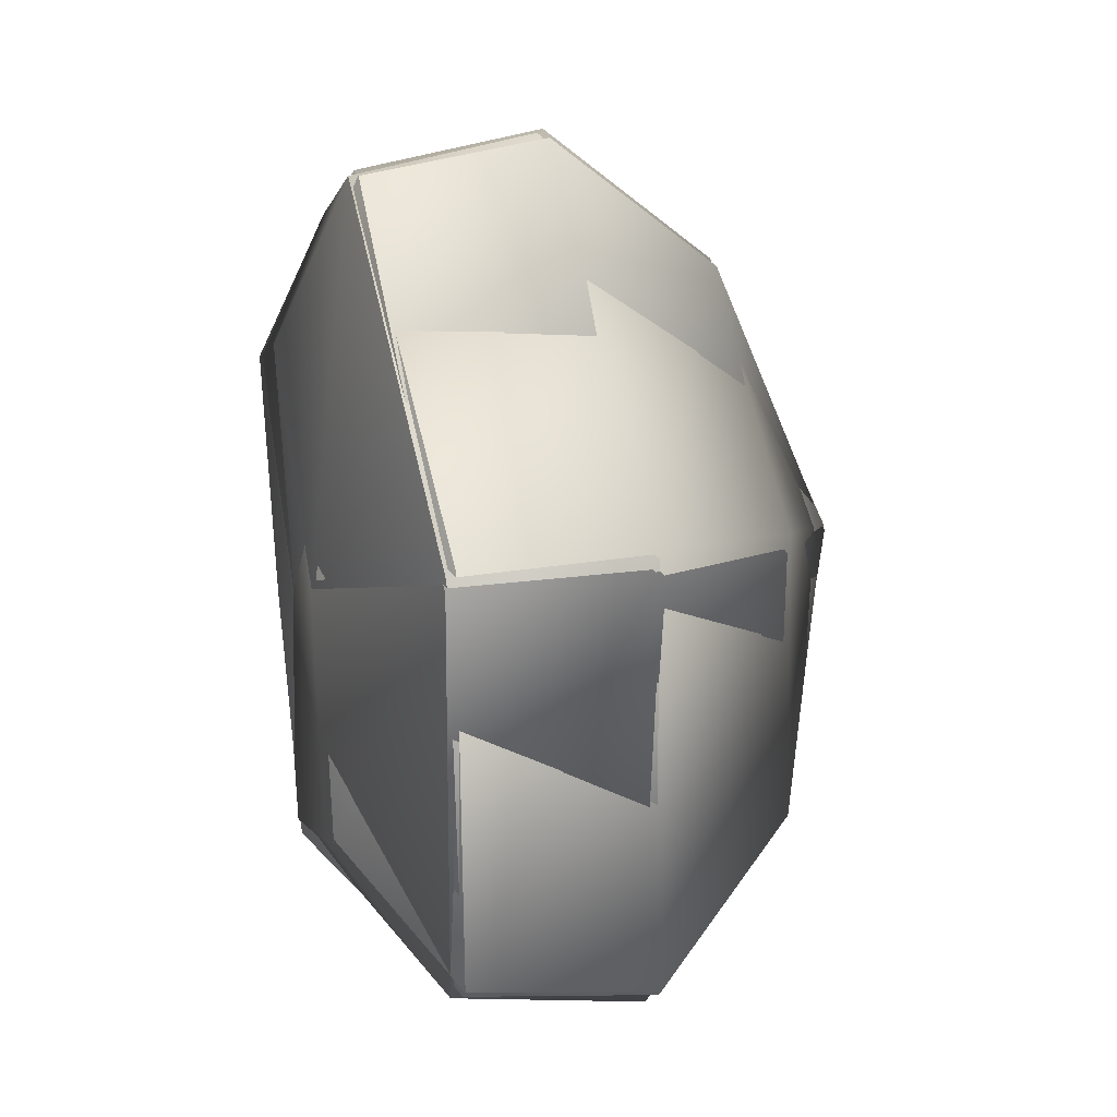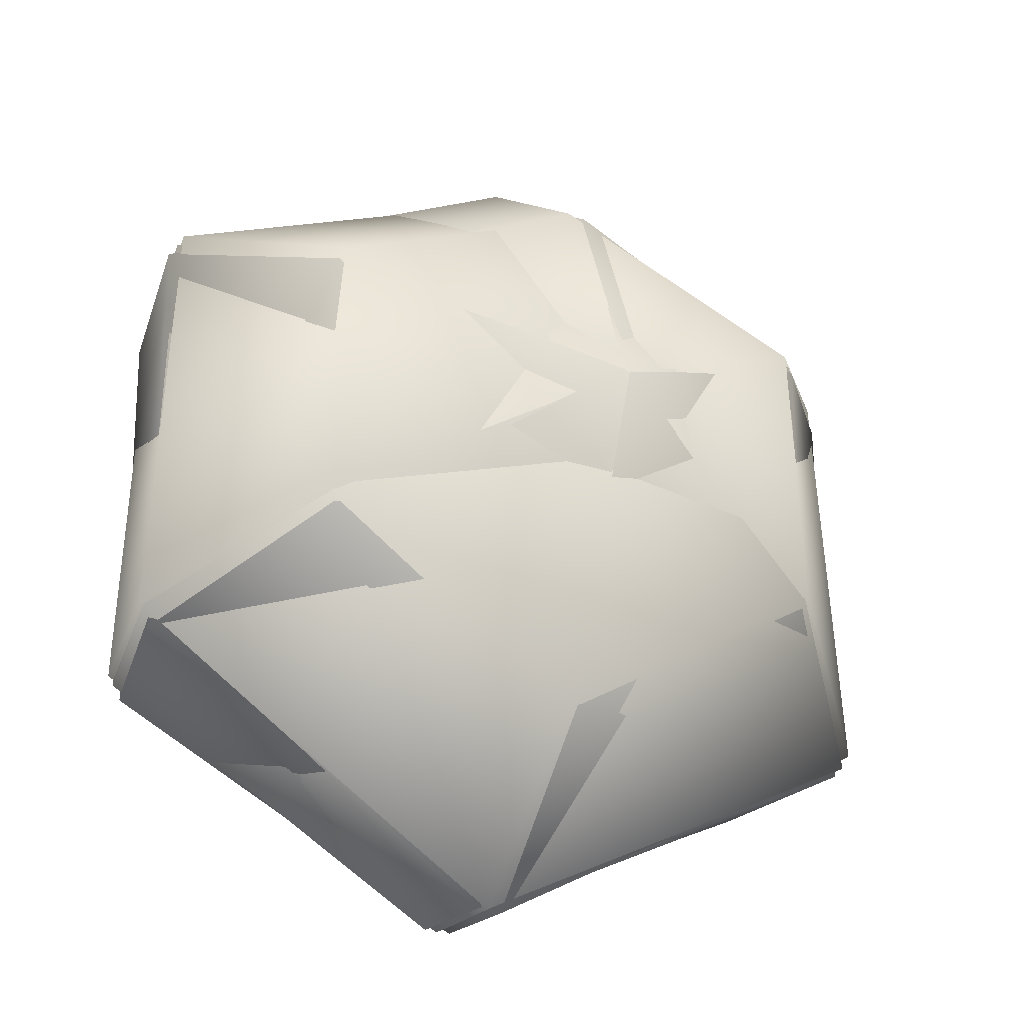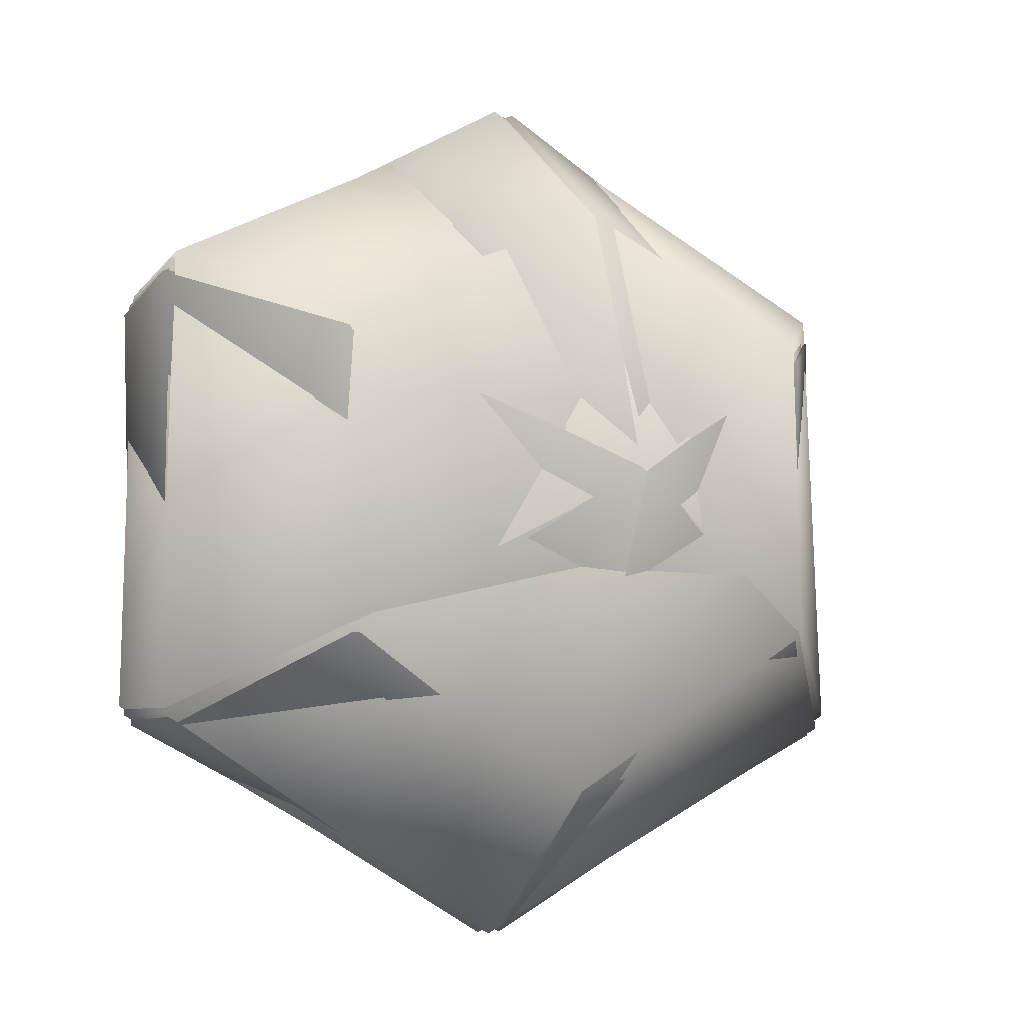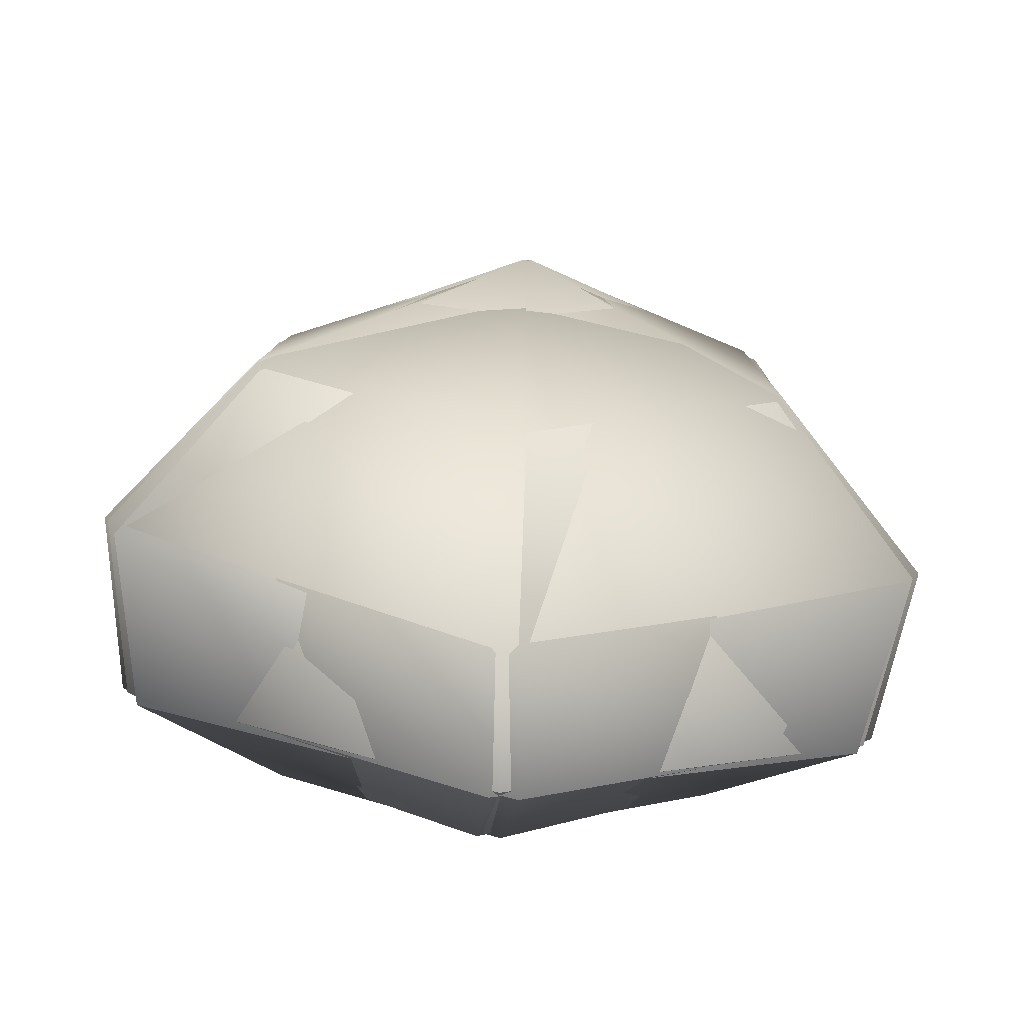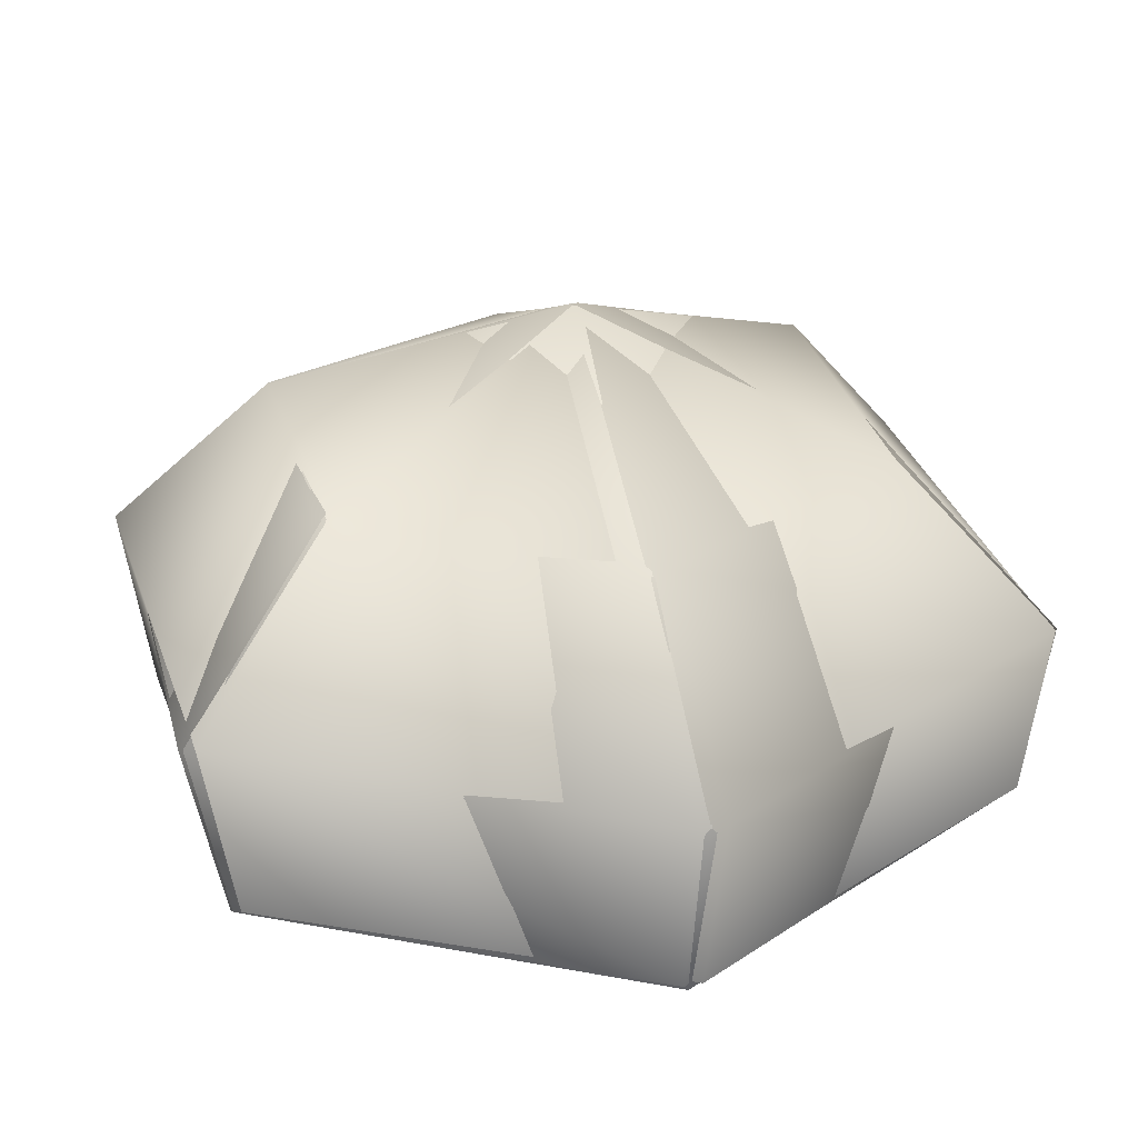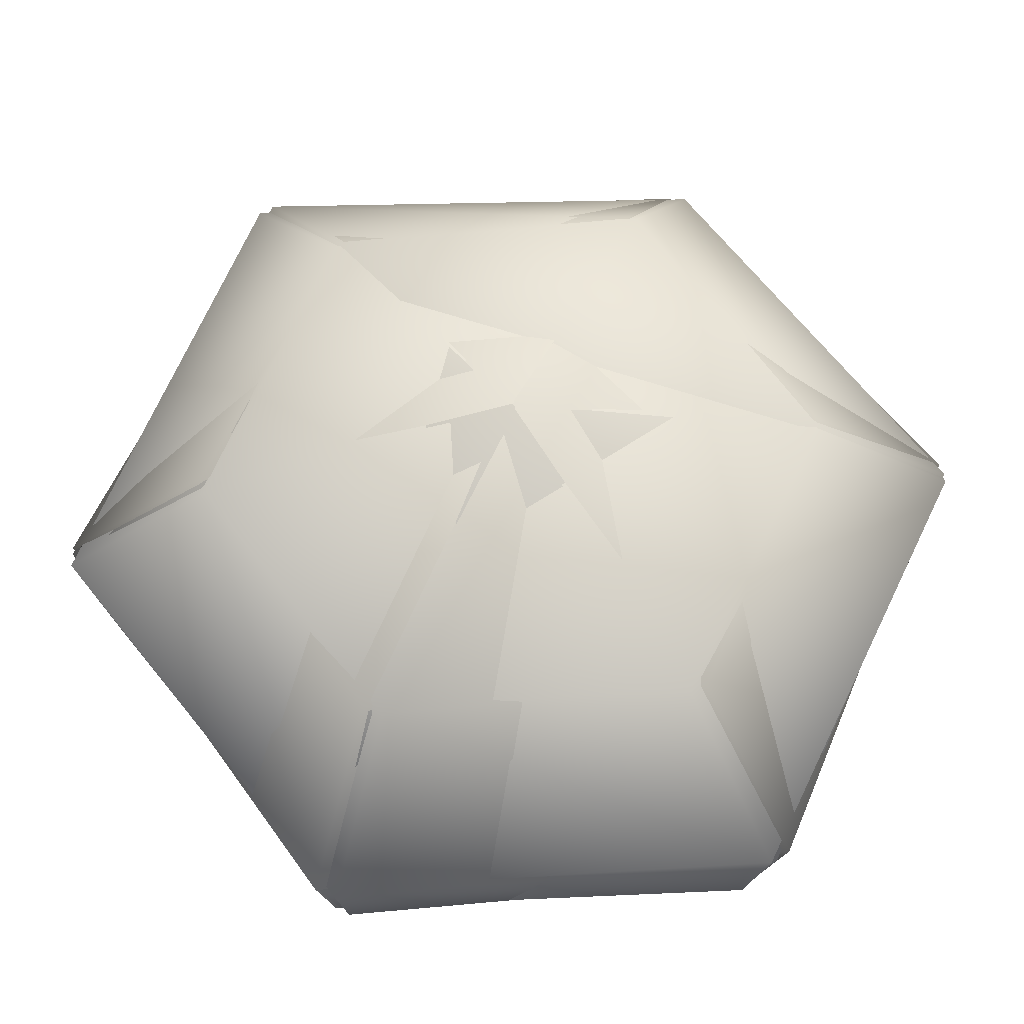
<metadata>
{"format":"obj","ext":"obj","renderer":"f3d","projection":"perspective","resolution":1024,"background":"white","views":[{"elev":30.7,"azim":77.9,"up":"+Z"},{"elev":-33.3,"azim":153.9,"up":"+Z"},{"elev":-8.5,"azim":150.1,"up":"+Z"},{"elev":-78.9,"azim":175.8,"up":"+Z"},{"elev":27.5,"azim":-14.8,"up":"+Y"},{"elev":66.4,"azim":24.9,"up":"+Y"}]}
</metadata>
<code>
g 2
v -0.09247 2.962 0.04891
v -0.2782 1.499 3.623
v 3.044 1.547 1.895
v 3.135 1.663 -1.744
v -0.001523 1.34 -3.651
v -3.17 1.617 -1.692
v -3.263 1.665 1.946
v -0.1794 -0.4511 5.374
v 4.63 -0.2473 2.839
v 4.735 -0.1914 -2.666
v 0.1096 -0.8178 -5.367
v -4.801 -0.3329 -2.749
v -4.906 -0.3466 2.756
v -0.2195 -2.514 5.055
v 4.395 -2.283 2.726
v 4.452 -2.293 -2.546
v 0.007408 -2.566 -4.941
v -4.429 -2.454 -2.559
v -4.486 -2.398 2.713
v -0.2195 -2.514 5.055
v -0.08823 -3.457 3.21
v 2.674 -3.459 1.734
v 4.395 -2.283 2.726
v 2.74 -3.434 -1.572
v 4.452 -2.293 -2.546
v 0.09197 -3.548 -3.399
v 0.007408 -2.566 -4.941
v -2.736 -3.406 -1.624
v -4.429 -2.454 -2.559
v -2.801 -3.441 1.681
v -4.486 -2.398 2.713
v -0.08823 -3.457 3.21
v 0.1554 -3.457 -0.1085
f 3 1 2
f 4 1 3
f 5 1 4
f 6 1 5
f 7 1 6
f 2 1 7
f 9 2 8
f 3 2 9
f 10 3 9
f 4 3 10
f 11 4 10
f 5 4 11
f 12 5 11
f 6 5 12
f 13 6 12
f 7 6 13
f 8 7 13
f 2 7 8
f 15 8 14
f 9 8 15
f 16 9 15
f 10 9 16
f 17 10 16
f 11 10 17
f 18 11 17
f 12 11 18
f 19 12 18
f 13 12 19
f 14 13 19
f 8 13 14
f 22 20 21
f 23 20 22
f 24 23 22
f 25 23 24
f 26 25 24
f 27 25 26
f 28 27 26
f 29 27 28
f 30 29 28
f 31 29 30
f 32 31 30
f 20 31 32
f 21 20 32
f 21 33 22
f 22 33 24
f 24 33 26
f 26 33 28
f 28 33 30
f 30 33 32
f 32 33 21
g 1
v -0.006133 2.964 0.04214
v -0.0418 1.514 3.626
v 3.184 1.464 1.723
v 3.084 1.57 -1.916
v -0.1585 1.332 -3.652
v -3.208 1.703 -1.527
v -3.106 1.76 2.11
v 0.09548 -0.4347 5.376
v 4.767 -0.3722 2.588
v 4.578 -0.3308 -2.915
v -0.1998 -0.8318 -5.363
v -4.948 -0.2029 -2.489
v -4.759 -0.2021 3.014
v -0.01949 -2.496 5.068
v 4.469 -2.4 2.495
v 4.243 -2.423 -2.772
v -0.3281 -2.575 -4.926
v -4.626 -2.333 -2.311
v -4.4 -2.264 2.956
v -0.01949 -2.496 5.068
v -0.01346 -3.447 3.222
v 2.665 -3.53 1.6
v 4.469 -2.4 2.495
v 2.555 -3.513 -1.704
v 4.243 -2.423 -2.772
v -0.189 -3.556 -3.387
v -0.3281 -2.575 -4.926
v -2.913 -3.331 -1.465
v -4.626 -2.333 -2.311
v -2.803 -3.357 1.84
v -4.4 -2.264 2.956
v -0.01346 -3.447 3.222
v 0.05252 -3.46 -0.1051
f 36 34 35
f 37 34 36
f 38 34 37
f 39 34 38
f 40 34 39
f 35 34 40
f 42 35 41
f 36 35 42
f 43 36 42
f 37 36 43
f 44 37 43
f 38 37 44
f 45 38 44
f 39 38 45
f 46 39 45
f 40 39 46
f 41 40 46
f 35 40 41
f 48 41 47
f 42 41 48
f 49 42 48
f 43 42 49
f 50 43 49
f 44 43 50
f 51 44 50
f 45 44 51
f 52 45 51
f 46 45 52
f 47 46 52
f 41 46 47
f 55 53 54
f 56 53 55
f 57 56 55
f 58 56 57
f 59 58 57
f 60 58 59
f 61 60 59
f 62 60 61
f 63 62 61
f 64 62 63
f 65 64 63
f 53 64 65
f 54 53 65
f 54 66 55
f 55 66 57
f 57 66 59
f 59 66 61
f 61 66 63
f 63 66 65
f 65 66 54
g 0
v -0.05595 2.962 0.0954
v -0.1972 1.445 3.649
v 3.095 1.481 1.864
v 3.124 1.653 -1.774
v -0.04887 1.397 -3.631
v -3.179 1.681 -1.612
v -3.208 1.672 2.028
v -0.0915 -0.5331 5.368
v 4.676 -0.3464 2.752
v 4.685 -0.2056 -2.753
v 0.006359 -0.7351 -5.381
v -4.852 -0.2334 -2.67
v -4.861 -0.332 2.835
v -0.162 -2.59 5.018
v 4.414 -2.377 2.612
v 4.379 -2.305 -2.66
v -0.1094 -2.488 -4.98
v -4.502 -2.362 -2.519
v -4.467 -2.387 2.753
v -0.162 -2.59 5.018
v -0.07418 -3.506 3.157
v 2.662 -3.517 1.632
v 4.414 -2.377 2.612
v 2.67 -3.441 -1.673
v 4.379 -2.305 -2.66
v -0.009949 -3.495 -3.456
v -0.1094 -2.488 -4.98
v -2.805 -3.348 -1.629
v -4.502 -2.362 -2.519
v -2.813 -3.433 1.676
v -4.467 -2.387 2.753
v -0.07418 -3.506 3.157
v 0.1117 -3.456 -0.1655
f 69 67 68
f 70 67 69
f 71 67 70
f 72 67 71
f 73 67 72
f 68 67 73
f 75 68 74
f 69 68 75
f 76 69 75
f 70 69 76
f 77 70 76
f 71 70 77
f 78 71 77
f 72 71 78
f 79 72 78
f 73 72 79
f 74 73 79
f 68 73 74
f 81 74 80
f 75 74 81
f 82 75 81
f 76 75 82
f 83 76 82
f 77 76 83
f 84 77 83
f 78 77 84
f 85 78 84
f 79 78 85
f 80 79 85
f 74 79 80
f 88 86 87
f 89 86 88
f 90 89 88
f 91 89 90
f 92 91 90
f 93 91 92
f 94 93 92
f 95 93 94
f 96 95 94
f 97 95 96
f 98 97 96
f 86 97 98
f 87 86 98
f 87 99 88
f 88 99 90
f 90 99 92
f 92 99 94
f 94 99 96
f 96 99 98
f 98 99 87

</code>
